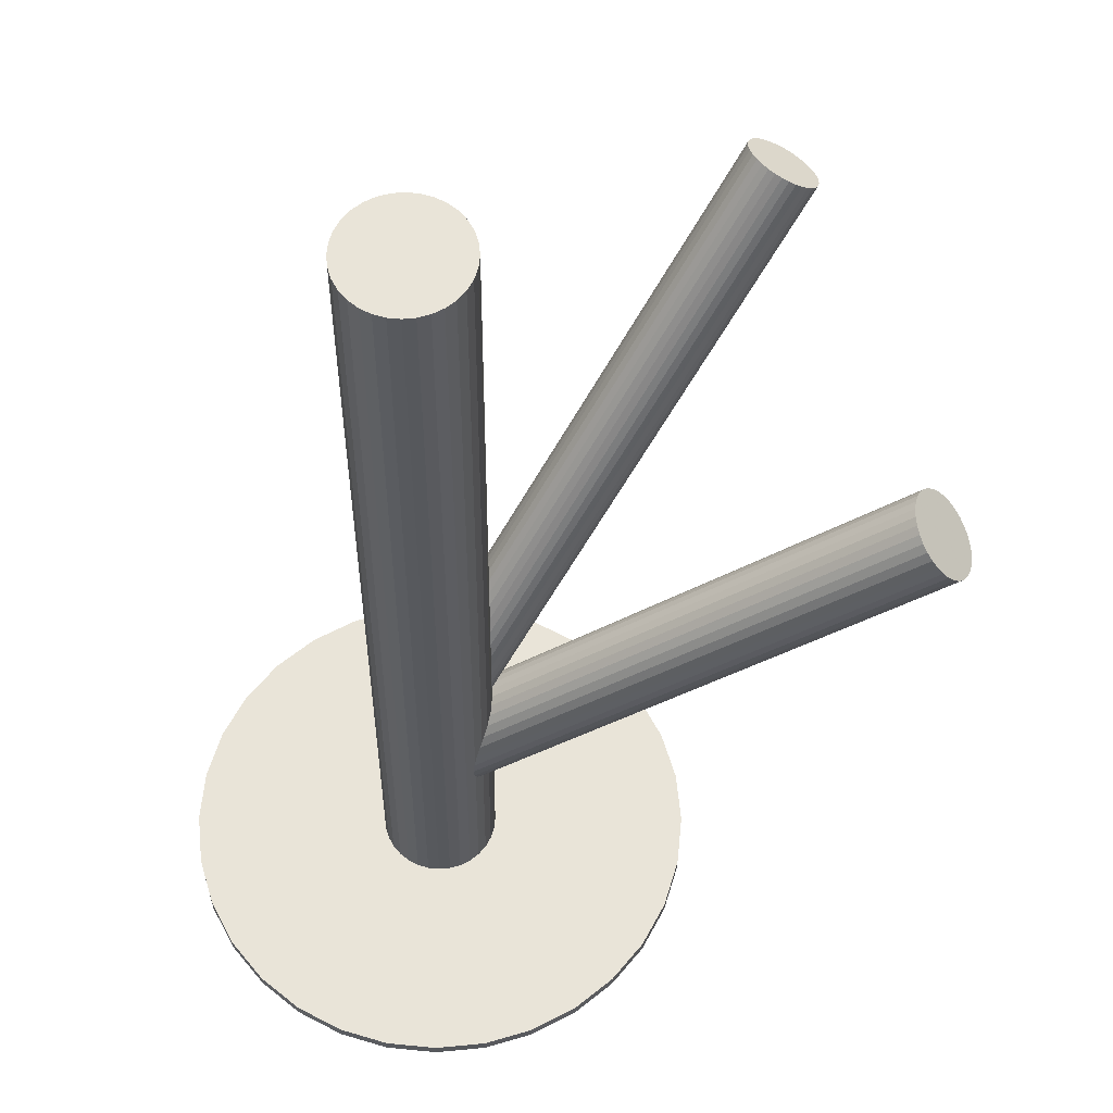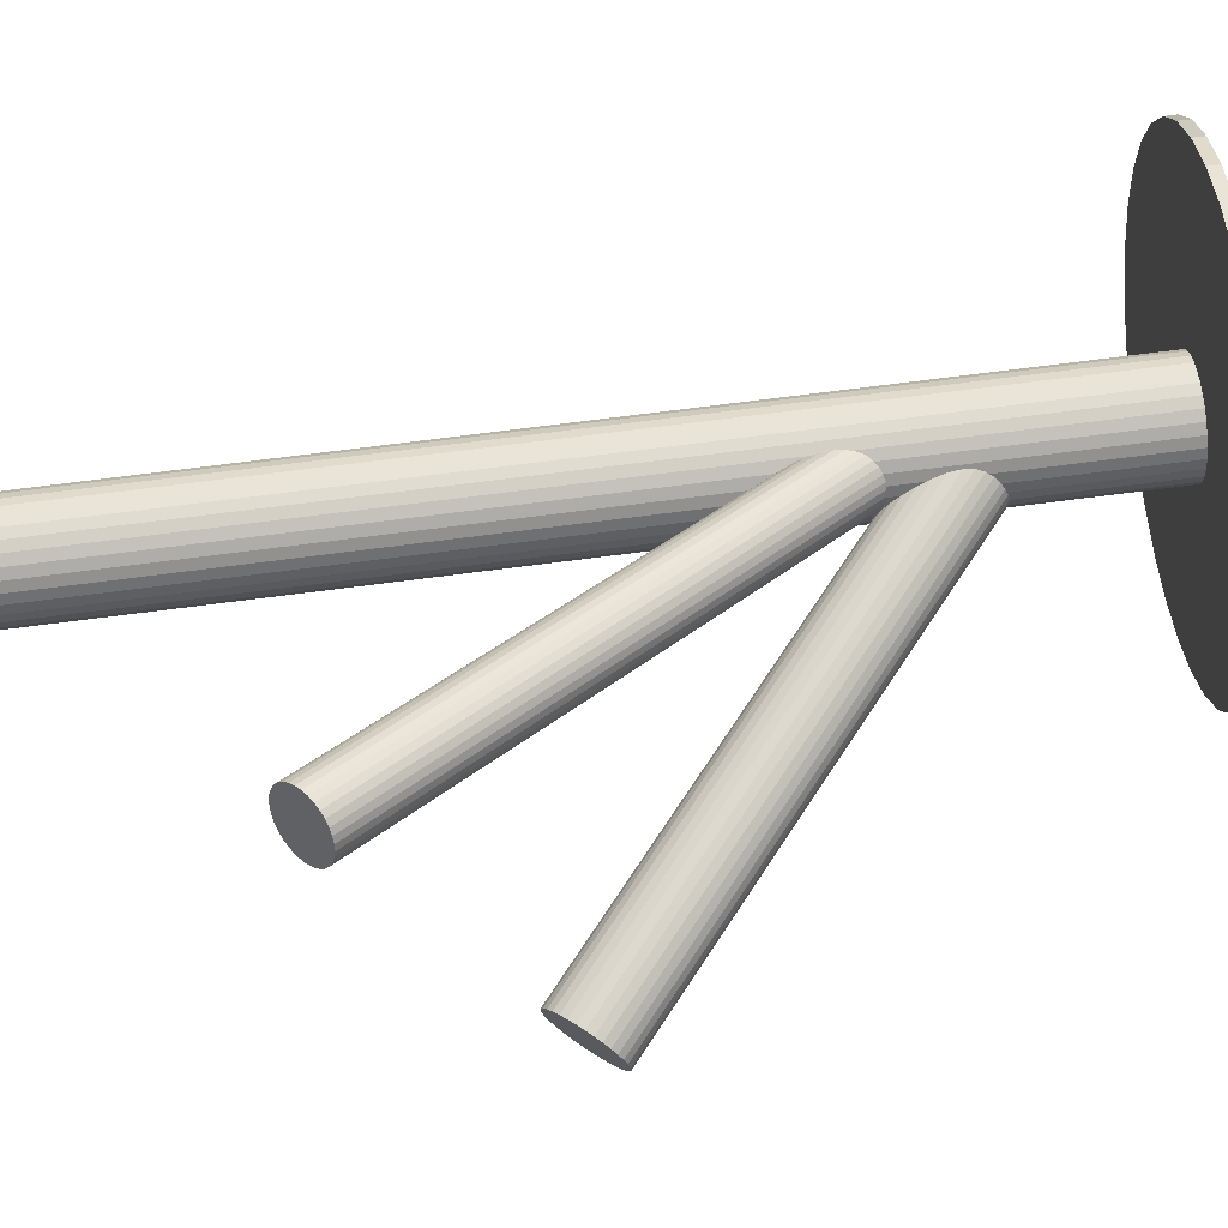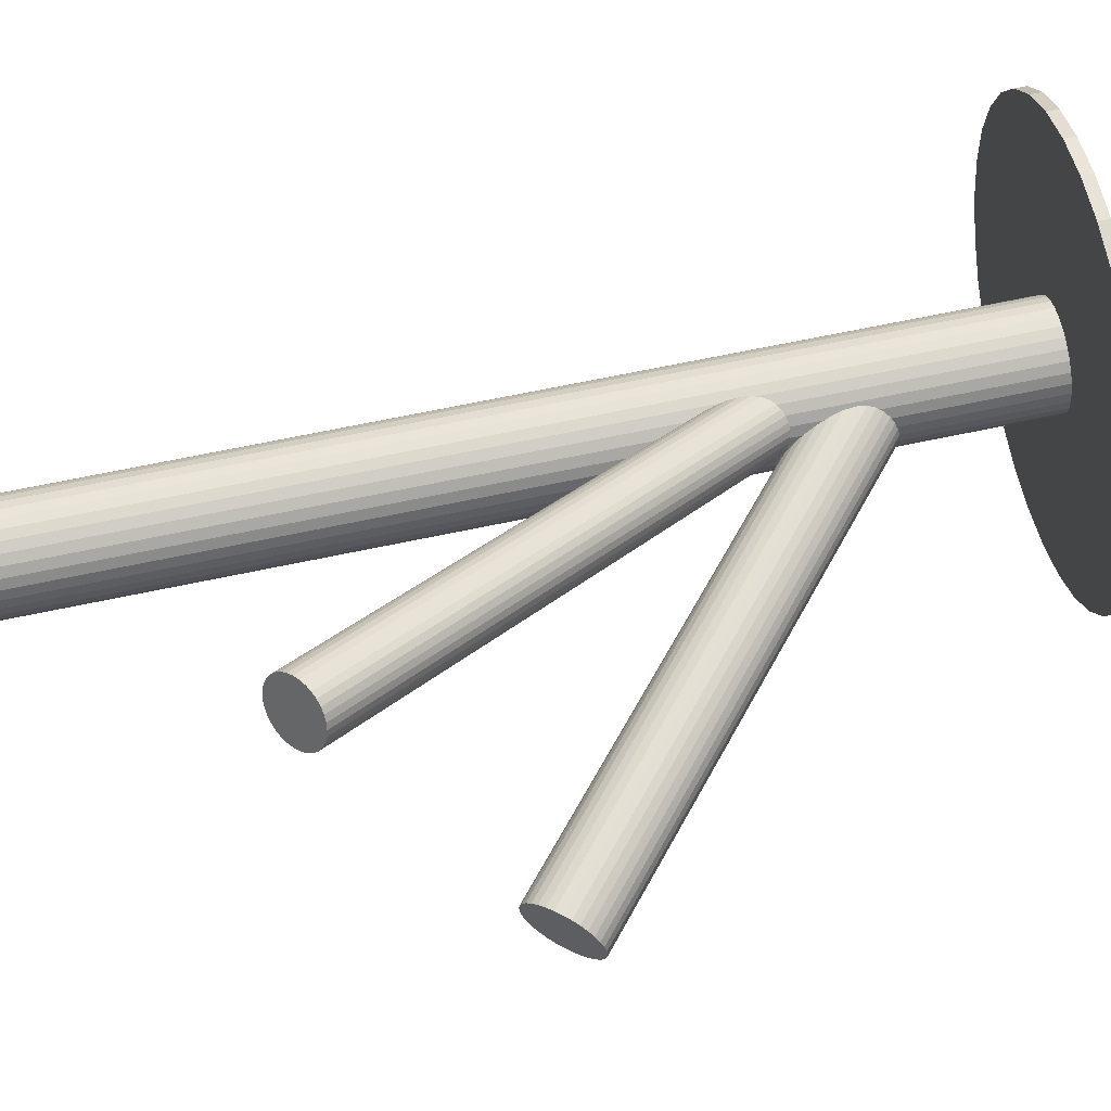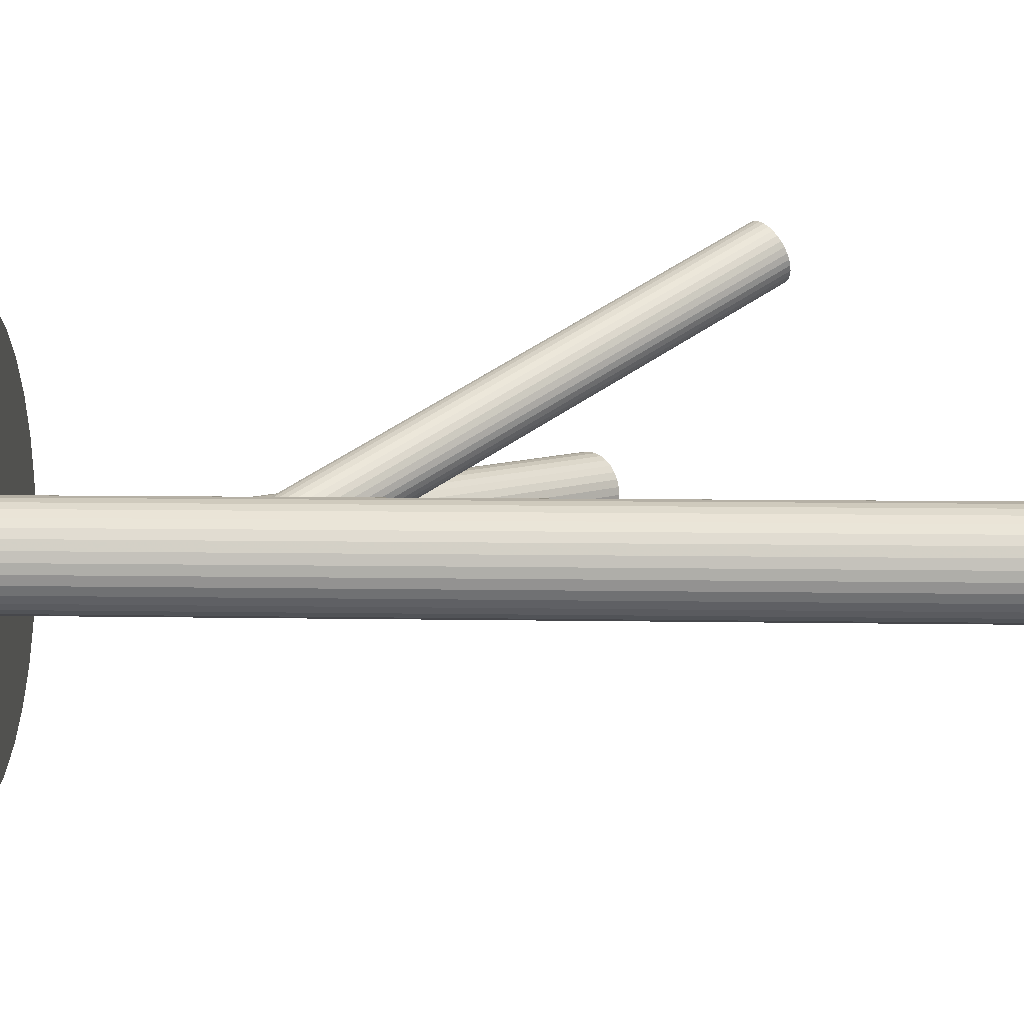
<metadata>
{"format":"obj","ext":"obj","renderer":"f3d","projection":"perspective","resolution":1024,"background":"white","views":[{"elev":-29.2,"azim":-0.4,"up":"+Y"},{"elev":75.1,"azim":82.8,"up":"+Y"},{"elev":66.7,"azim":78.0,"up":"+Y"},{"elev":6.2,"azim":-86.6,"up":"+Y"}]}
</metadata>
<code>
v 0.2198 0.2371 0.2293
v -0.1408 -0.04004 -0.2896
v -0.1402 -0.01554 -0.2914
v 0.3467 -0.04736 0.04584
v -0.09417 -0.0128 -0.2626
v 0.2161 0.2208 0.2408
v -0.1324 -0.06138 -0.2984
v 0.162 0.2362 0.266
v -0.0891 -0.01348 -0.3506
v -0.1175 -0.05999 -0.2214
v -0.138 -0.008129 -0.2944
v 0.2126 0.2169 0.2452
v -0.128 0.000119 -0.2487
v -0.1001 0.005083 -0.3388
v -0.1157 0.01159 -0.321
v -0.1032 0.0238 -0.5
v -0.1032 0.0238 0.5
v -0.1032 -0.08519 -0.5
v -0.1032 -0.08519 0.5
v 0.3229 0.02843 0.06986
v -0.1165 0.000303 -0.256
v 0.3337 0.02887 0.05737
v 0.2041 0.2654 0.2232
v 0.111 -0.1239 -0.5
v 0.111 -0.1239 -0.4878
v 0.111 0.06253 -0.5
v 0.111 0.06253 -0.4878
v -0.1435 -0.03117 -0.2214
v -0.09195 -0.006276 -0.3476
v -0.1046 -0.004232 -0.2609
v -0.1056 -0.06221 -0.2276
v -0.1177 -0.07239 -0.3148
v 0.3079 -0.03724 0.09022
v -0.1069 -0.07195 -0.3272
v -0.06269 -0.009433 -0.5
v -0.06269 -0.009433 0.5
v -0.06269 -0.05196 -0.5
v -0.06269 -0.05196 0.5
v -0.1445 -0.01907 -0.2276
v 0.3317 -0.05511 0.06361
v 0.316 -0.0486 0.08139
v -0.1432 -0.01358 -0.2315
v 0.3539 -0.03539 0.03701
v 0.305 -0.03003 0.09318
v 0.3483 0.01786 0.04099
v 0.1249 -0.07822 -0.5
v 0.1249 -0.07822 -0.4878
v 0.1249 0.01683 -0.5
v 0.1249 0.01683 -0.4878
v -0.05952 -0.04153 -0.5
v -0.05952 -0.04153 0.5
v -0.05952 -0.01986 -0.5
v -0.05952 -0.01986 0.5
v -0.1308 0.003845 -0.3032
v 0.3562 -0.02798 0.03405
v 0.3568 -0.003481 0.03223
v 0.1743 0.2202 0.2673
v -0.05846 -0.03069 -0.5
v -0.05846 -0.03069 0.5
v 0.3299 -0.01282 0.06361
v 0.1659 0.2687 0.2452
v 0.2165 0.2494 0.2244
v -0.1019 -0.06934 -0.3332
v 0.3037 0.00233 0.09318
v 0.3031 -0.02217 0.095
v -0.09324 -0.05981 -0.3436
v 0.1624 0.2647 0.2496
v 0.3116 -0.04351 0.08624
v -0.09495 -0.05963 -0.2357
v 0.3549 0.004388 0.03405
v 0.1587 0.2485 0.2611
v 0.02132 -0.2332 -0.5
v 0.02132 -0.2332 -0.4878
v 0.02132 0.1719 -0.5
v 0.02132 0.1719 -0.4878
v 0.306 0.009743 0.09022
v -0.138 -0.04319 -0.2181
v 0.05824 0.1416 -0.5
v 0.05824 0.1416 -0.4878
v 0.05824 -0.203 -0.5
v 0.05824 -0.203 -0.4878
v 0.3439 0.02295 0.04584
v 0.3282 0.02946 0.06361
v -0.1449 -0.07689 -0.5
v -0.1449 -0.07689 0.5
v -0.1449 0.0155 -0.5
v -0.1449 0.0155 0.5
v -0.123 -0.07019 -0.3087
v 0.2133 0.2553 0.2232
v -0.3576 -0.03069 -0.5
v -0.3576 -0.03069 -0.4878
v -0.08344 -0.03638 -0.256
v 0.352 0.0116 0.03701
v 0.1702 0.2717 0.2408
v -0.2072 -0.2558 -0.5
v -0.2072 -0.2558 -0.4878
v -0.2072 0.1944 -0.5
v -0.2072 0.1944 -0.4878
v 0.3262 -0.05451 0.06986
v -0.0872 -0.05264 -0.2445
v -0.1413 -0.0373 -0.2194
v 0.337 -0.05408 0.05737
v -0.08654 -0.03785 -0.3524
v -0.09063 -0.05663 -0.2401
v -0.08634 -0.02958 -0.353
v -0.1602 -0.06156 -0.5
v -0.1602 -0.06156 0.5
v -0.1602 0.0001727 -0.5
v -0.1602 0.0001727 0.5
v -0.09911 -0.00808 -0.2622
v 0.3132 0.02172 0.08139
v -0.09276 -0.08203 -0.5
v -0.09276 -0.08203 0.5
v -0.09276 0.02064 -0.5
v -0.09276 0.02064 0.5
v -0.1615 0.2082 -0.5
v -0.1615 0.2082 -0.4878
v -0.1615 -0.2696 -0.5
v -0.1615 -0.2696 -0.4878
v -0.3166 0.1046 -0.5
v -0.3166 0.1046 -0.4878
v -0.3166 -0.166 -0.5
v -0.3166 -0.166 -0.4878
v 0.2185 0.2257 0.2366
v -0.1533 -0.06998 -0.5
v -0.1533 -0.06998 0.5
v -0.1533 0.008592 -0.5
v -0.1533 0.008592 0.5
v 0.2197 0.2312 0.2327
v -0.07473 -0.06998 -0.5
v -0.07473 -0.06998 0.5
v -0.07473 0.008592 -0.5
v -0.07473 0.008592 0.5
v 0.08853 0.1046 -0.5
v 0.08853 0.1046 -0.4878
v 0.08853 -0.166 -0.5
v 0.08853 -0.166 -0.4878
v 0.3421 -0.05146 0.05137
v 0.3507 -0.04194 0.04099
v -0.06649 0.2082 -0.5
v -0.06649 0.2082 -0.4878
v -0.06649 -0.2696 -0.5
v -0.06649 -0.2696 -0.4878
v -0.1353 -0.08203 -0.5
v -0.1353 -0.08203 0.5
v -0.1353 0.02064 -0.5
v -0.1353 0.02064 0.5
v 0.1808 0.2743 0.2327
v 0.1799 0.2163 0.266
v 0.2187 0.2433 0.2265
v -0.1289 -0.05331 -0.2181
v -0.06782 -0.06156 -0.5
v -0.06782 -0.06156 0.5
v -0.06782 0.0001727 -0.5
v -0.06782 0.0001727 0.5
v 0.1918 0.2118 0.2611
v 0.2033 0.212 0.2538
v 0.3209 -0.05232 0.07586
v -0.1374 -0.004756 -0.2401
v -0.1415 -0.02354 -0.2896
v -0.1417 -0.03181 -0.289
v 0.1928 0.2721 0.2265
v -0.08673 -0.02408 -0.2609
v -0.1408 -0.008746 -0.2357
v 0.1694 0.2249 0.2677
v -0.02079 -0.2558 -0.5
v -0.02079 -0.2558 -0.4878
v -0.02079 0.1944 -0.5
v -0.02079 0.1944 -0.4878
v 0.1296 -0.03069 -0.5
v 0.1296 -0.03069 -0.4878
v -0.1446 -0.02501 -0.2242
v 0.3574 -0.01998 0.03223
v 0.3576 -0.01171 0.03162
v -0.105 0.008798 -0.3332
v -0.08315 -0.07689 -0.5
v -0.08315 -0.07689 0.5
v -0.08315 0.0155 -0.5
v -0.08315 0.0155 0.5
v 0.1892 0.2428 0.2452
v -0.2863 0.1416 -0.5
v -0.2863 0.1416 -0.4878
v -0.2863 -0.203 -0.5
v -0.2863 -0.203 -0.4878
v -0.08999 -0.0182 -0.2622
v -0.2494 -0.2332 -0.5
v -0.2494 -0.2332 -0.4878
v -0.2494 0.1719 -0.5
v -0.2494 0.1719 -0.4878
v -0.1331 -0.001763 -0.2445
v 0.2091 0.2607 0.2227
v -0.1348 -0.001582 -0.2984
v -0.1262 0.007946 -0.3087
v 0.1857 0.2135 0.2639
v 0.1752 0.2736 0.2366
v 0.1867 0.2738 0.2293
v -0.1696 -0.03069 -0.5
v -0.1696 -0.03069 0.5
v 0.1597 0.2423 0.2639
v 0.1986 0.2693 0.2244
v 0.1977 0.2113 0.2577
v -0.09723 -0.06524 -0.3388
v -0.1685 -0.04153 -0.5
v -0.1685 -0.04153 0.5
v -0.1685 -0.01986 -0.5
v -0.1685 -0.01986 0.5
v -0.3529 -0.07822 -0.5
v -0.3529 -0.07822 -0.4878
v -0.3529 0.01683 -0.5
v -0.3529 0.01683 -0.4878
v -0.08481 -0.04781 -0.2487
v 0.1588 0.2544 0.2577
v -0.08354 -0.04232 -0.2526
v 0.3025 -0.005666 0.095
v -0.1653 -0.009433 -0.5
v -0.1653 -0.009433 0.5
v -0.1653 -0.05196 -0.5
v -0.1653 -0.05196 0.5
v 0.16 0.2599 0.2538
v 0.3023 -0.01394 0.09561
v -0.1211 0.01056 -0.3148
v -0.1103 0.011 -0.3272
v -0.1224 0.0008165 -0.2526
v -0.1234 -0.05716 -0.2194
v -0.1361 -0.05511 -0.2944
v -0.08452 -0.03022 -0.2588
v -0.3391 -0.1239 -0.5
v -0.3391 -0.1239 -0.4878
v -0.3391 0.06253 -0.5
v -0.3391 0.06253 -0.4878
v 0.339 0.02667 0.05137
v -0.1115 -0.06169 -0.2242
v -0.1249 0.0238 -0.5
v -0.1249 0.0238 0.5
v -0.1249 -0.08519 -0.5
v -0.1249 -0.08519 0.5
v -0.128 -0.06647 -0.3032
v -0.1 -0.06151 -0.2315
v -0.1123 -0.07298 -0.321
v -0.09006 -0.05326 -0.3476
v -0.1389 -0.04791 -0.2914
v -0.1105 -0.001402 -0.2588
v -0.09565 -6.72e-06 -0.3436
v -0.1339 -0.04859 -0.2176
v 0.3092 0.01629 0.08624
v -0.0878 -0.04585 -0.3506
v 0.2083 0.2139 0.2496
v 0.1652 0.2303 0.2673
v -0.08721 -0.02135 -0.3524
v 0.3178 0.02582 0.07586
v -0.114 0.02487 -0.5
v -0.114 0.02487 0.5
v -0.114 -0.2743 -0.5
v -0.114 -0.2743 -0.4878
v -0.114 0.2129 -0.5
v -0.114 0.2129 -0.4878
v -0.114 -0.08626 -0.5
v -0.114 -0.08626 0.5
v -0.114 -0.03069 -0.5
v -0.114 -0.03069 0.5
v -0.114 -0.03069 -0.4878
v -0.114 -0.03069 -0.2401
v -0.114 -0.03069 -0.321
f 58 259 52
f 58 52 59
f 59 52 53
f 59 53 260
f 52 259 35
f 52 35 53
f 53 35 36
f 53 36 260
f 35 259 154
f 35 154 36
f 36 154 155
f 36 155 260
f 154 259 132
f 154 132 155
f 155 132 133
f 155 133 260
f 132 259 178
f 132 178 133
f 133 178 179
f 133 179 260
f 178 259 114
f 178 114 179
f 179 114 115
f 179 115 260
f 114 259 16
f 114 16 115
f 115 16 17
f 115 17 260
f 16 259 251
f 16 251 17
f 17 251 252
f 17 252 260
f 251 259 233
f 251 233 252
f 252 233 234
f 252 234 260
f 233 259 146
f 233 146 234
f 234 146 147
f 234 147 260
f 146 259 86
f 146 86 147
f 147 86 87
f 147 87 260
f 86 259 127
f 86 127 87
f 87 127 128
f 87 128 260
f 127 259 108
f 127 108 128
f 128 108 109
f 128 109 260
f 108 259 215
f 108 215 109
f 109 215 216
f 109 216 260
f 215 259 205
f 215 205 216
f 216 205 206
f 216 206 260
f 205 259 197
f 205 197 206
f 206 197 198
f 206 198 260
f 197 259 203
f 197 203 198
f 198 203 204
f 198 204 260
f 203 259 217
f 203 217 204
f 204 217 218
f 204 218 260
f 217 259 106
f 217 106 218
f 218 106 107
f 218 107 260
f 106 259 125
f 106 125 107
f 107 125 126
f 107 126 260
f 125 259 84
f 125 84 126
f 126 84 85
f 126 85 260
f 84 259 144
f 84 144 85
f 85 144 145
f 85 145 260
f 144 259 235
f 144 235 145
f 145 235 236
f 145 236 260
f 235 259 257
f 235 257 236
f 236 257 258
f 236 258 260
f 257 259 18
f 257 18 258
f 258 18 19
f 258 19 260
f 18 259 112
f 18 112 19
f 19 112 113
f 19 113 260
f 112 259 176
f 112 176 113
f 113 176 177
f 113 177 260
f 176 259 130
f 176 130 177
f 177 130 131
f 177 131 260
f 130 259 152
f 130 152 131
f 131 152 153
f 131 153 260
f 152 259 37
f 152 37 153
f 153 37 38
f 153 38 260
f 37 259 50
f 37 50 38
f 38 50 51
f 38 51 260
f 50 259 58
f 50 58 51
f 51 58 59
f 51 59 260
f 159 262 164
f 159 164 61
f 61 164 67
f 61 67 180
f 164 262 42
f 164 42 67
f 67 42 219
f 67 219 180
f 42 262 39
f 42 39 219
f 219 39 212
f 219 212 180
f 39 262 172
f 39 172 212
f 212 172 71
f 212 71 180
f 172 262 28
f 172 28 71
f 71 28 199
f 71 199 180
f 28 262 101
f 28 101 199
f 199 101 8
f 199 8 180
f 101 262 77
f 101 77 8
f 8 77 248
f 8 248 180
f 77 262 244
f 77 244 248
f 248 244 165
f 248 165 180
f 244 262 151
f 244 151 165
f 165 151 57
f 165 57 180
f 151 262 224
f 151 224 57
f 57 224 149
f 57 149 180
f 224 262 10
f 224 10 149
f 149 10 194
f 149 194 180
f 10 262 232
f 10 232 194
f 194 232 156
f 194 156 180
f 232 262 31
f 232 31 156
f 156 31 201
f 156 201 180
f 31 262 238
f 31 238 201
f 201 238 157
f 201 157 180
f 238 262 69
f 238 69 157
f 157 69 247
f 157 247 180
f 69 262 104
f 69 104 247
f 247 104 12
f 247 12 180
f 104 262 100
f 104 100 12
f 12 100 6
f 12 6 180
f 100 262 211
f 100 211 6
f 6 211 124
f 6 124 180
f 211 262 213
f 211 213 124
f 124 213 129
f 124 129 180
f 213 262 92
f 213 92 129
f 129 92 1
f 129 1 180
f 92 262 226
f 92 226 1
f 1 226 150
f 1 150 180
f 226 262 163
f 226 163 150
f 150 163 62
f 150 62 180
f 163 262 185
f 163 185 62
f 62 185 89
f 62 89 180
f 185 262 5
f 185 5 89
f 89 5 191
f 89 191 180
f 5 262 110
f 5 110 191
f 191 110 23
f 191 23 180
f 110 262 30
f 110 30 23
f 23 30 200
f 23 200 180
f 30 262 242
f 30 242 200
f 200 242 162
f 200 162 180
f 242 262 21
f 242 21 162
f 162 21 196
f 162 196 180
f 21 262 223
f 21 223 196
f 196 223 148
f 196 148 180
f 223 262 13
f 223 13 148
f 148 13 195
f 148 195 180
f 13 262 190
f 13 190 195
f 195 190 94
f 195 94 180
f 190 262 159
f 190 159 94
f 94 159 61
f 94 61 180
f 15 263 221
f 15 221 83
f 83 221 20
f 83 20 60
f 221 263 193
f 221 193 20
f 20 193 250
f 20 250 60
f 193 263 54
f 193 54 250
f 250 54 111
f 250 111 60
f 54 263 192
f 54 192 111
f 111 192 245
f 111 245 60
f 192 263 11
f 192 11 245
f 245 11 76
f 245 76 60
f 11 263 3
f 11 3 76
f 76 3 64
f 76 64 60
f 3 263 160
f 3 160 64
f 64 160 214
f 64 214 60
f 160 263 161
f 160 161 214
f 214 161 220
f 214 220 60
f 161 263 2
f 161 2 220
f 220 2 65
f 220 65 60
f 2 263 241
f 2 241 65
f 65 241 44
f 65 44 60
f 241 263 225
f 241 225 44
f 44 225 33
f 44 33 60
f 225 263 7
f 225 7 33
f 33 7 68
f 33 68 60
f 7 263 237
f 7 237 68
f 68 237 41
f 68 41 60
f 237 263 88
f 237 88 41
f 41 88 158
f 41 158 60
f 88 263 32
f 88 32 158
f 158 32 99
f 158 99 60
f 32 263 239
f 32 239 99
f 99 239 40
f 99 40 60
f 239 263 34
f 239 34 40
f 40 34 102
f 40 102 60
f 34 263 63
f 34 63 102
f 102 63 138
f 102 138 60
f 63 263 202
f 63 202 138
f 138 202 4
f 138 4 60
f 202 263 66
f 202 66 4
f 4 66 139
f 4 139 60
f 66 263 240
f 66 240 139
f 139 240 43
f 139 43 60
f 240 263 246
f 240 246 43
f 43 246 55
f 43 55 60
f 246 263 103
f 246 103 55
f 55 103 173
f 55 173 60
f 103 263 105
f 103 105 173
f 173 105 174
f 173 174 60
f 105 263 249
f 105 249 174
f 174 249 56
f 174 56 60
f 249 263 9
f 249 9 56
f 56 9 70
f 56 70 60
f 9 263 29
f 9 29 70
f 70 29 93
f 70 93 60
f 29 263 243
f 29 243 93
f 93 243 45
f 93 45 60
f 243 263 14
f 243 14 45
f 45 14 82
f 45 82 60
f 14 263 175
f 14 175 82
f 82 175 231
f 82 231 60
f 175 263 222
f 175 222 231
f 231 222 22
f 231 22 60
f 222 263 15
f 222 15 22
f 22 15 83
f 22 83 60
f 170 259 48
f 170 48 171
f 171 48 49
f 171 49 261
f 48 259 26
f 48 26 49
f 49 26 27
f 49 27 261
f 26 259 134
f 26 134 27
f 27 134 135
f 27 135 261
f 134 259 78
f 134 78 135
f 135 78 79
f 135 79 261
f 78 259 74
f 78 74 79
f 79 74 75
f 79 75 261
f 74 259 168
f 74 168 75
f 75 168 169
f 75 169 261
f 168 259 140
f 168 140 169
f 169 140 141
f 169 141 261
f 140 259 255
f 140 255 141
f 141 255 256
f 141 256 261
f 255 259 116
f 255 116 256
f 256 116 117
f 256 117 261
f 116 259 97
f 116 97 117
f 117 97 98
f 117 98 261
f 97 259 188
f 97 188 98
f 98 188 189
f 98 189 261
f 188 259 181
f 188 181 189
f 189 181 182
f 189 182 261
f 181 259 120
f 181 120 182
f 182 120 121
f 182 121 261
f 120 259 229
f 120 229 121
f 121 229 230
f 121 230 261
f 229 259 209
f 229 209 230
f 230 209 210
f 230 210 261
f 209 259 90
f 209 90 210
f 210 90 91
f 210 91 261
f 90 259 207
f 90 207 91
f 91 207 208
f 91 208 261
f 207 259 227
f 207 227 208
f 208 227 228
f 208 228 261
f 227 259 122
f 227 122 228
f 228 122 123
f 228 123 261
f 122 259 183
f 122 183 123
f 123 183 184
f 123 184 261
f 183 259 186
f 183 186 184
f 184 186 187
f 184 187 261
f 186 259 95
f 186 95 187
f 187 95 96
f 187 96 261
f 95 259 118
f 95 118 96
f 96 118 119
f 96 119 261
f 118 259 253
f 118 253 119
f 119 253 254
f 119 254 261
f 253 259 142
f 253 142 254
f 254 142 143
f 254 143 261
f 142 259 166
f 142 166 143
f 143 166 167
f 143 167 261
f 166 259 72
f 166 72 167
f 167 72 73
f 167 73 261
f 72 259 80
f 72 80 73
f 73 80 81
f 73 81 261
f 80 259 136
f 80 136 81
f 81 136 137
f 81 137 261
f 136 259 24
f 136 24 137
f 137 24 25
f 137 25 261
f 24 259 46
f 24 46 25
f 25 46 47
f 25 47 261
f 46 259 170
f 46 170 47
f 47 170 171
f 47 171 261

</code>
